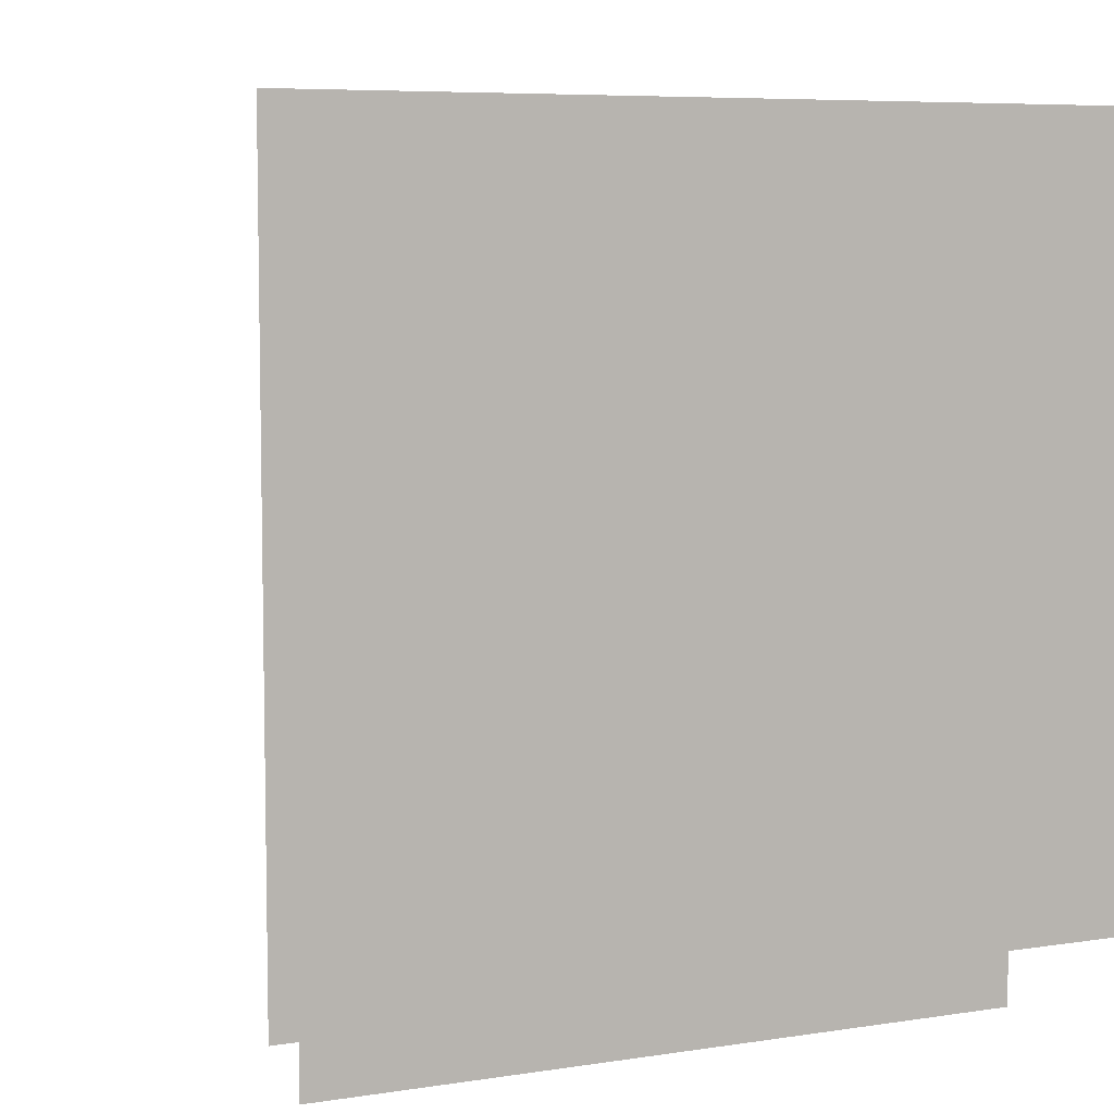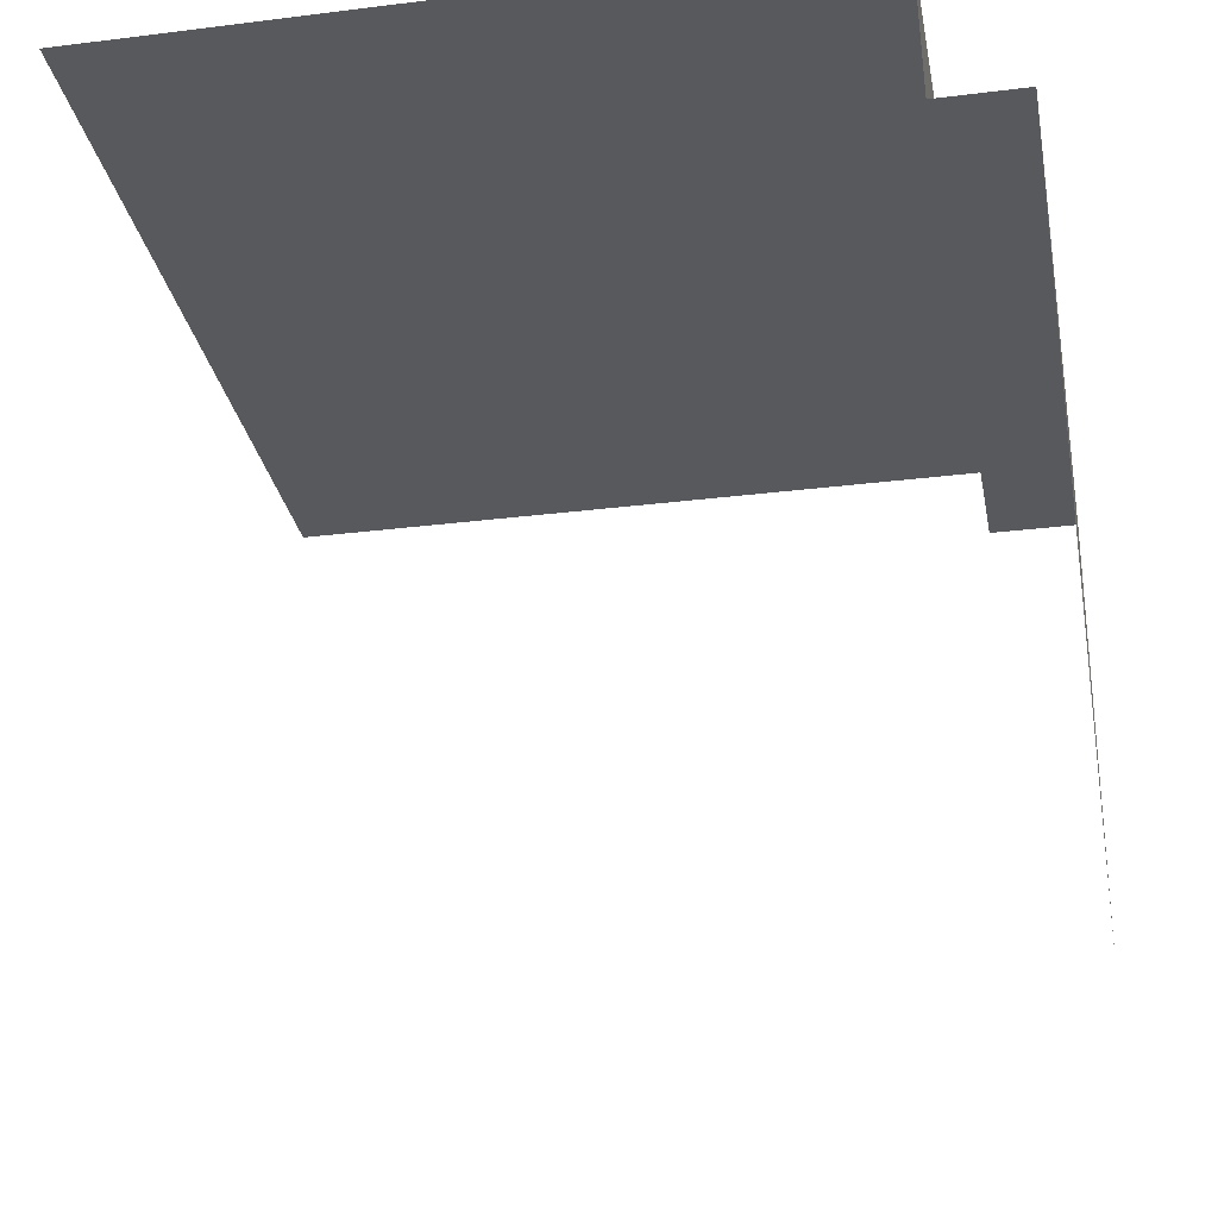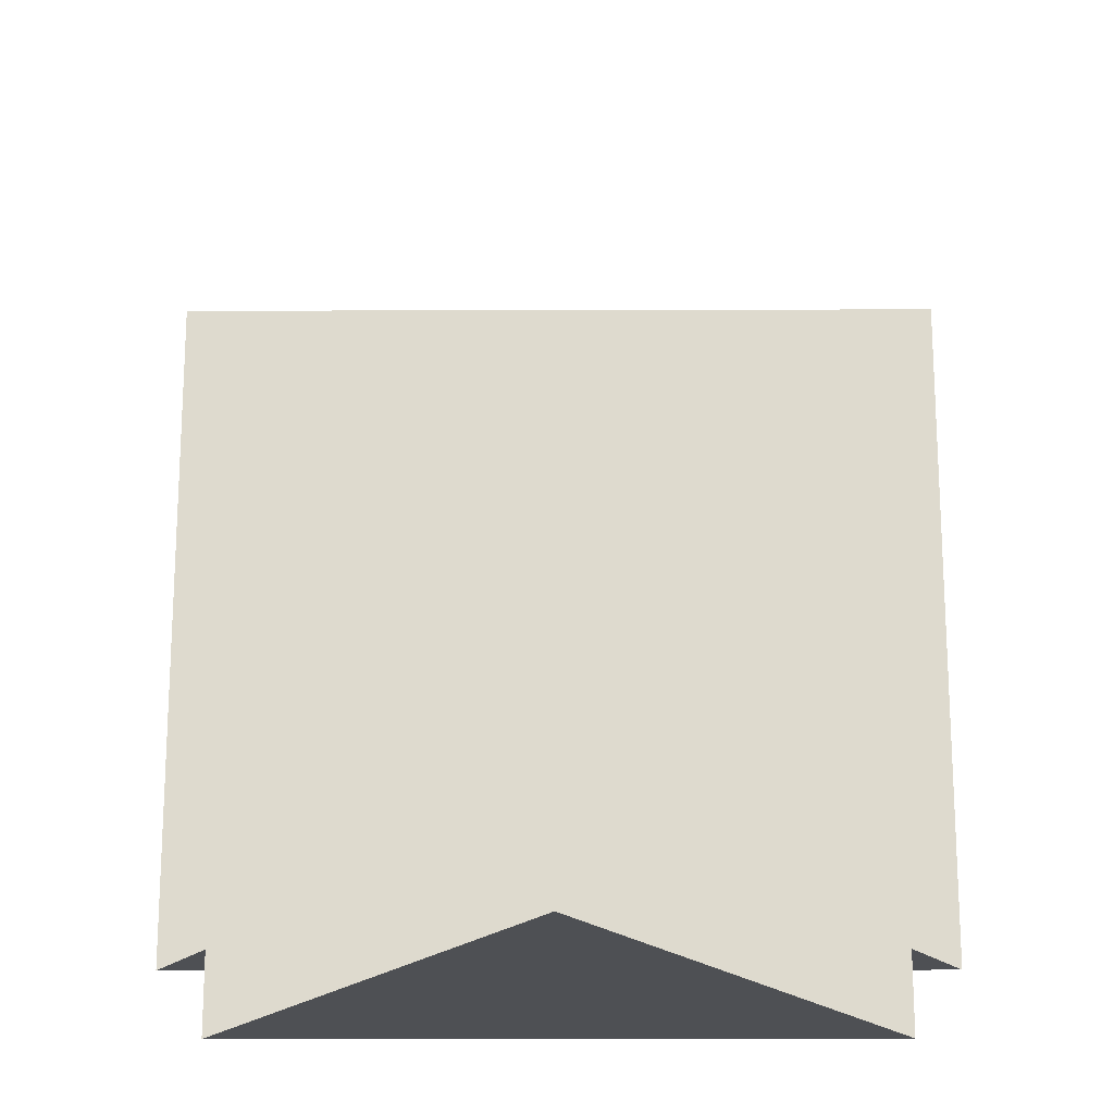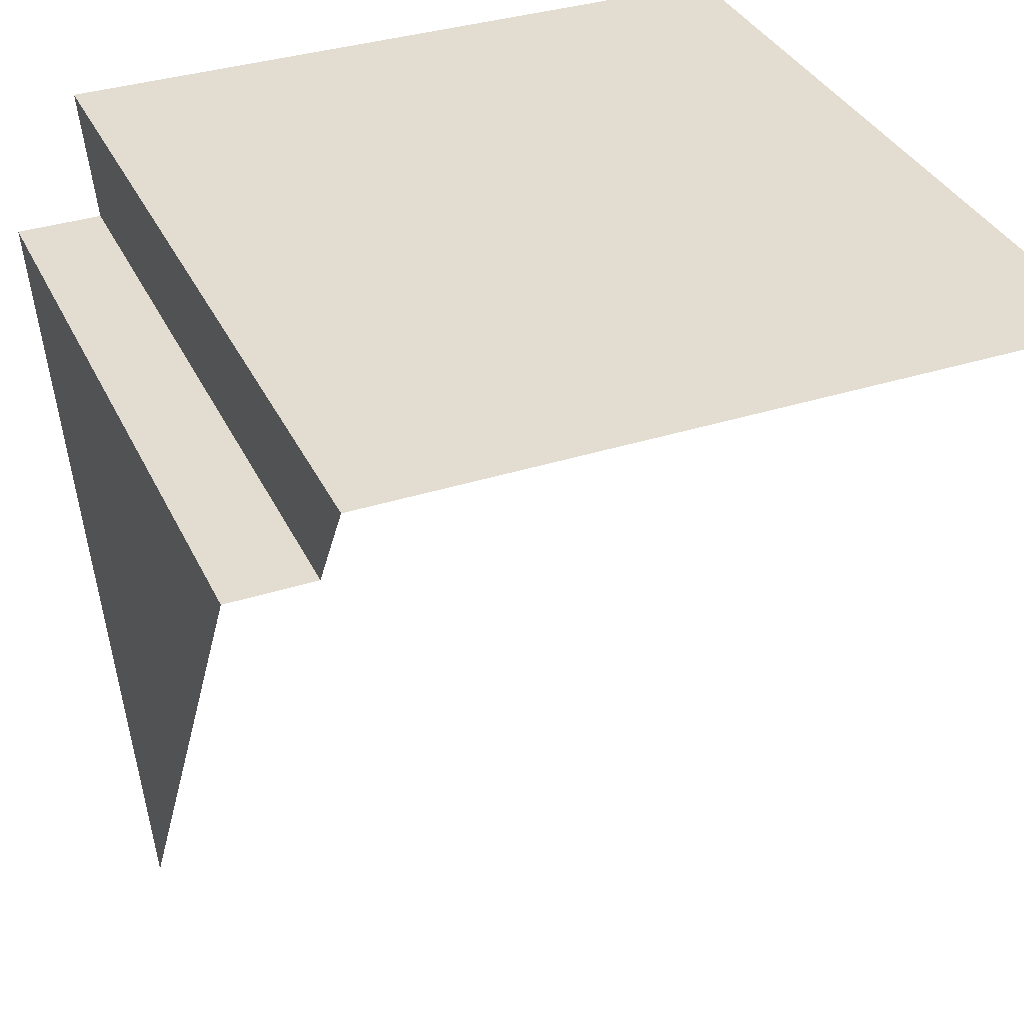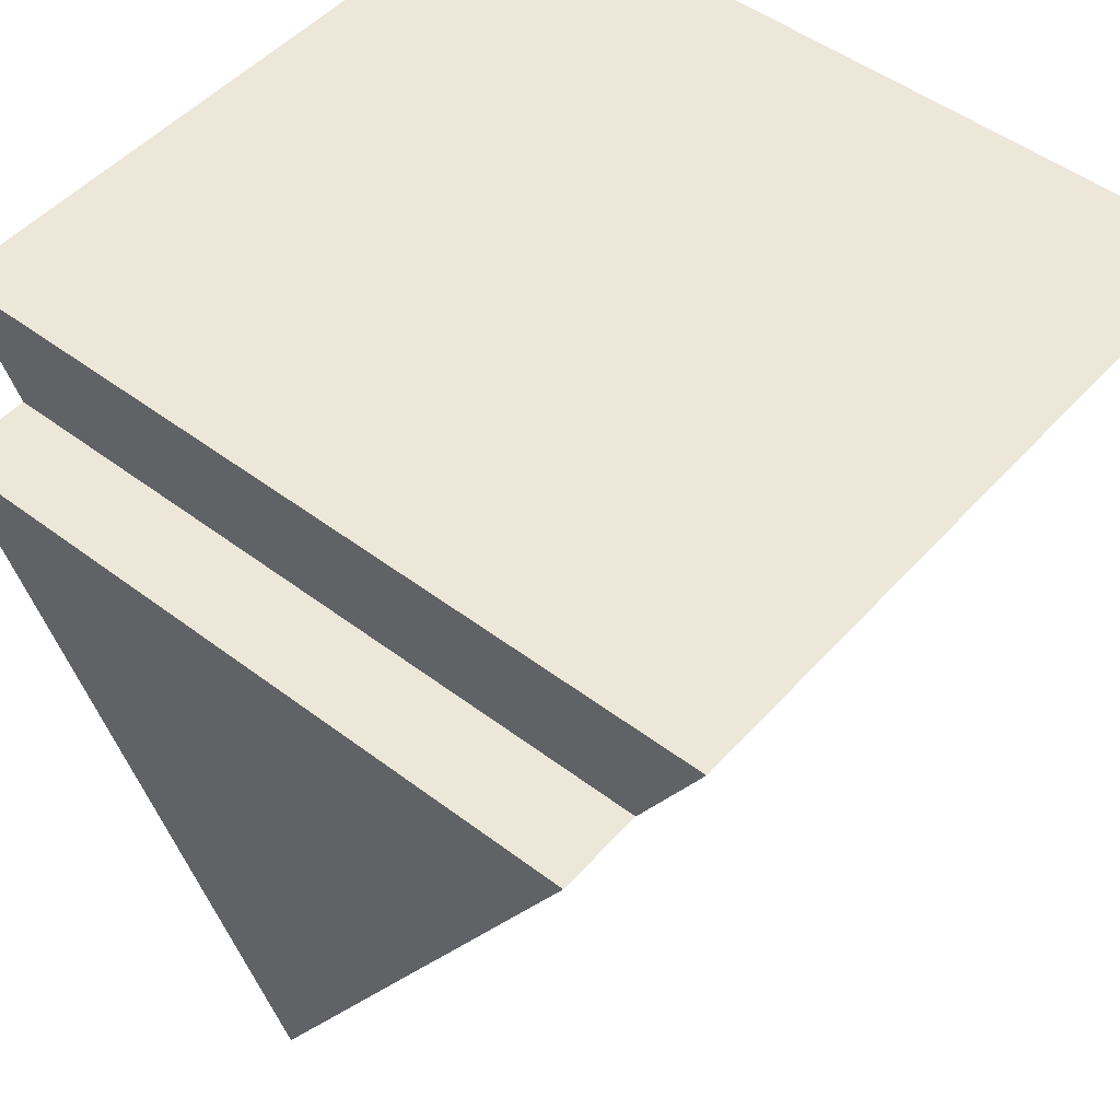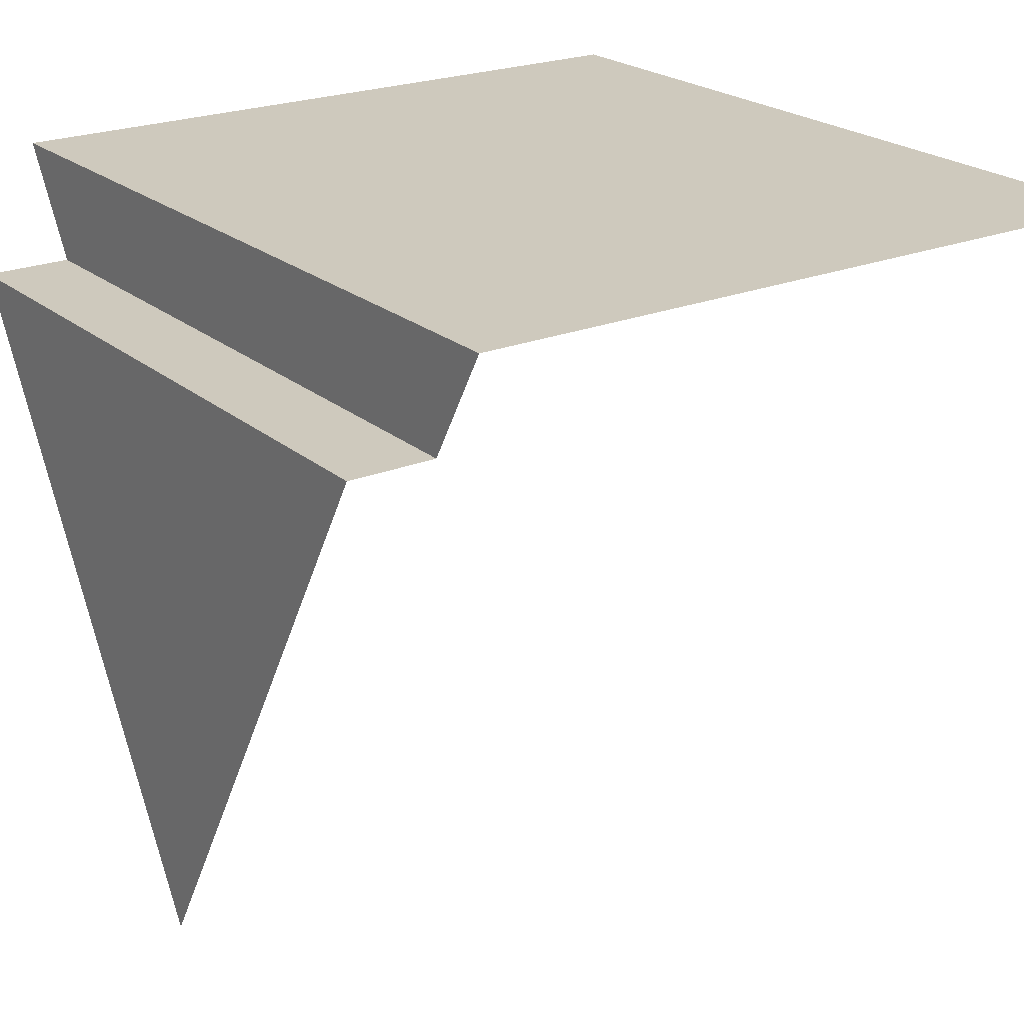
<metadata>
{"format":"obj","ext":"obj","renderer":"f3d","projection":"perspective","resolution":1024,"background":"white","views":[{"elev":6.8,"azim":-24.8,"up":"+Y"},{"elev":-29.2,"azim":-79.5,"up":"+Z"},{"elev":-19.0,"azim":-179.7,"up":"+Y"},{"elev":35.3,"azim":67.0,"up":"+Z"},{"elev":49.6,"azim":39.9,"up":"+Z"},{"elev":22.7,"azim":54.7,"up":"+Z"}]}
</metadata>
<code>
o Wall-BB-BB-BA_Plane.005
v 0 0.5 0
v 0.25 1 0.4329
v -0.25 1 0.4329
v 0.211 0.5 0.3654
v -0.211 0.5 0.3654
v 0.211 0.5535 0.3654
v 0.25 0.5535 0.4329
v -0.25 0.5535 0.4329
v -0.211 0.5535 0.3654
f 7 3 2
f 1 5 4
f 8 6 9
f 6 5 9
f 7 8 3
f 8 7 6
f 6 4 5

</code>
